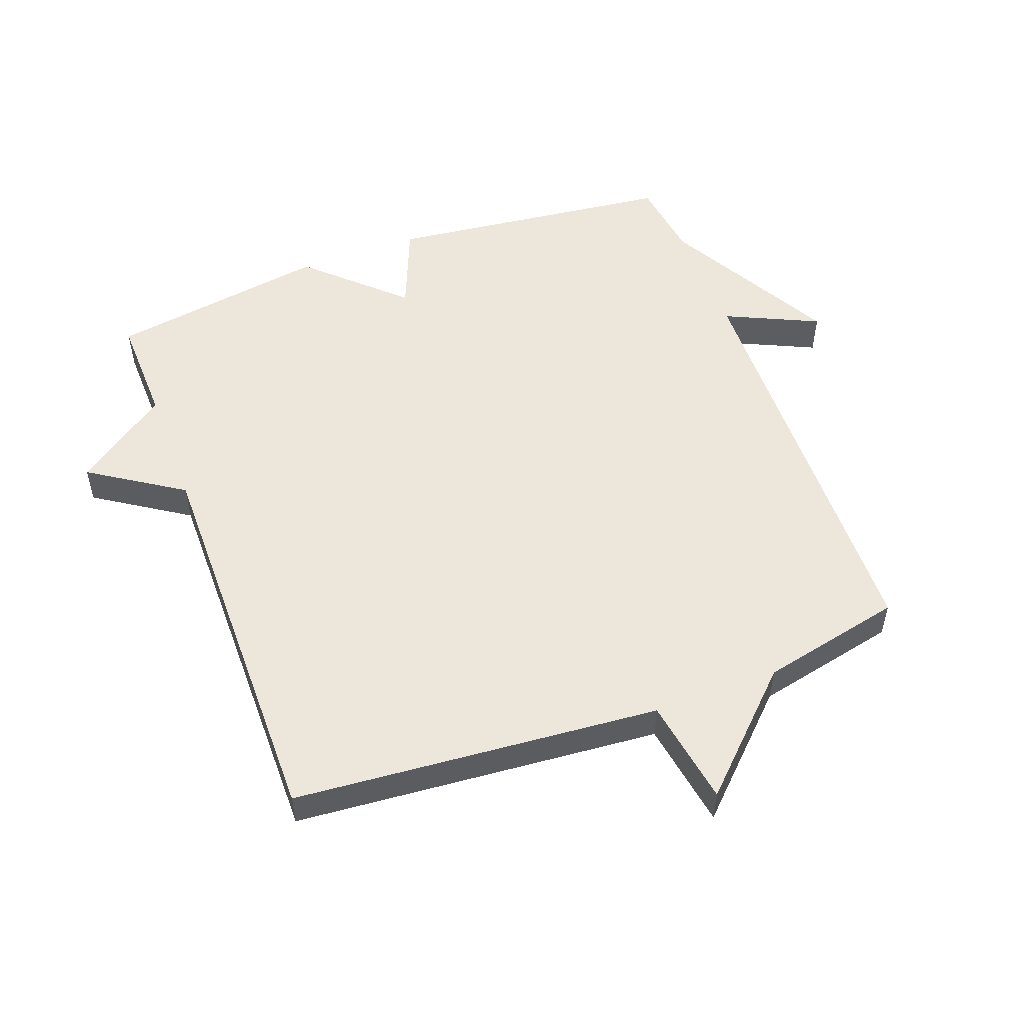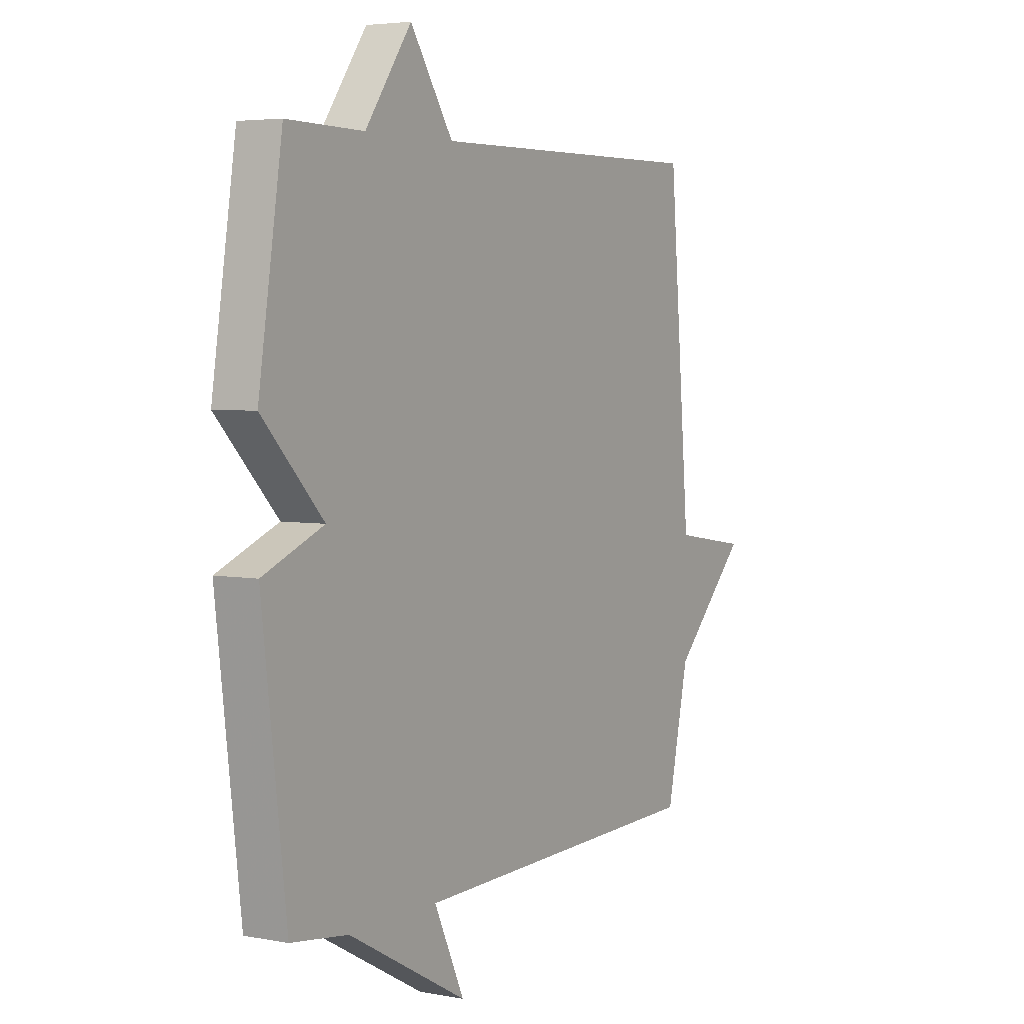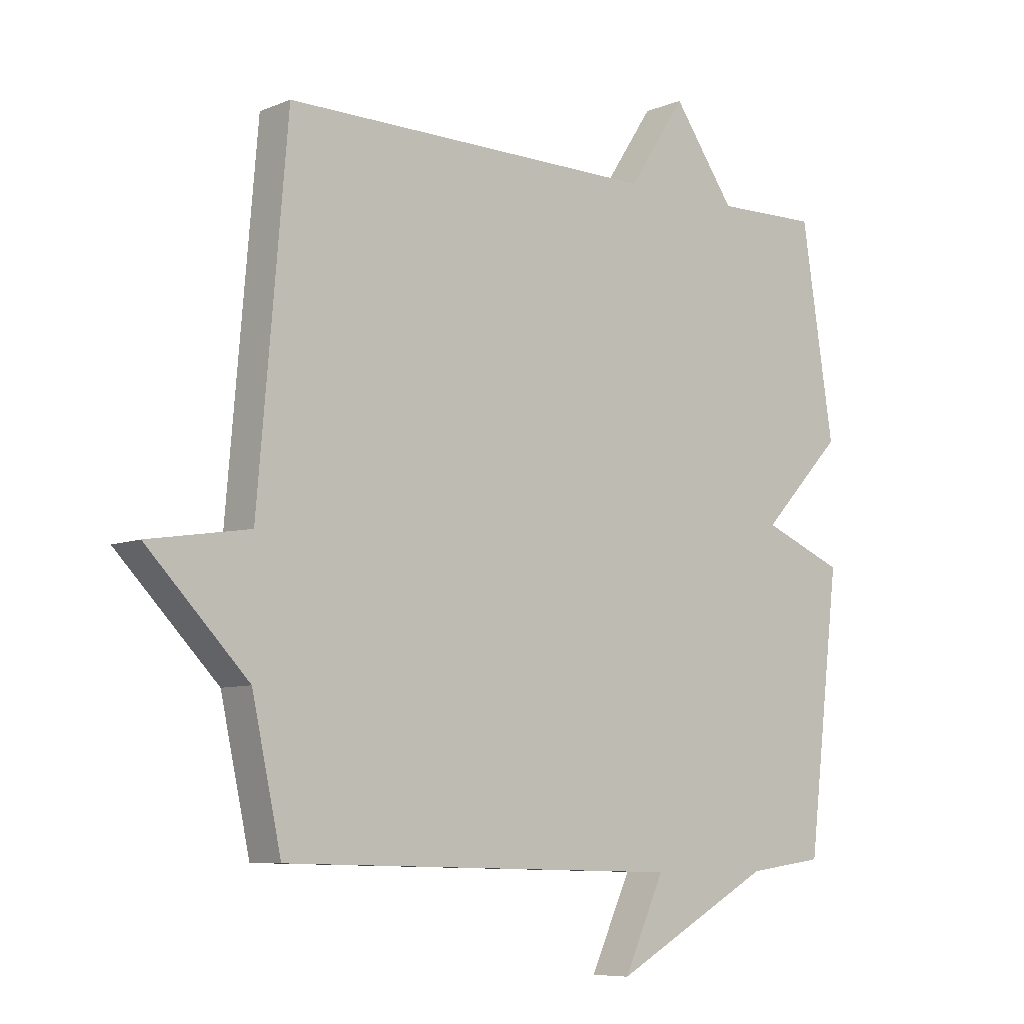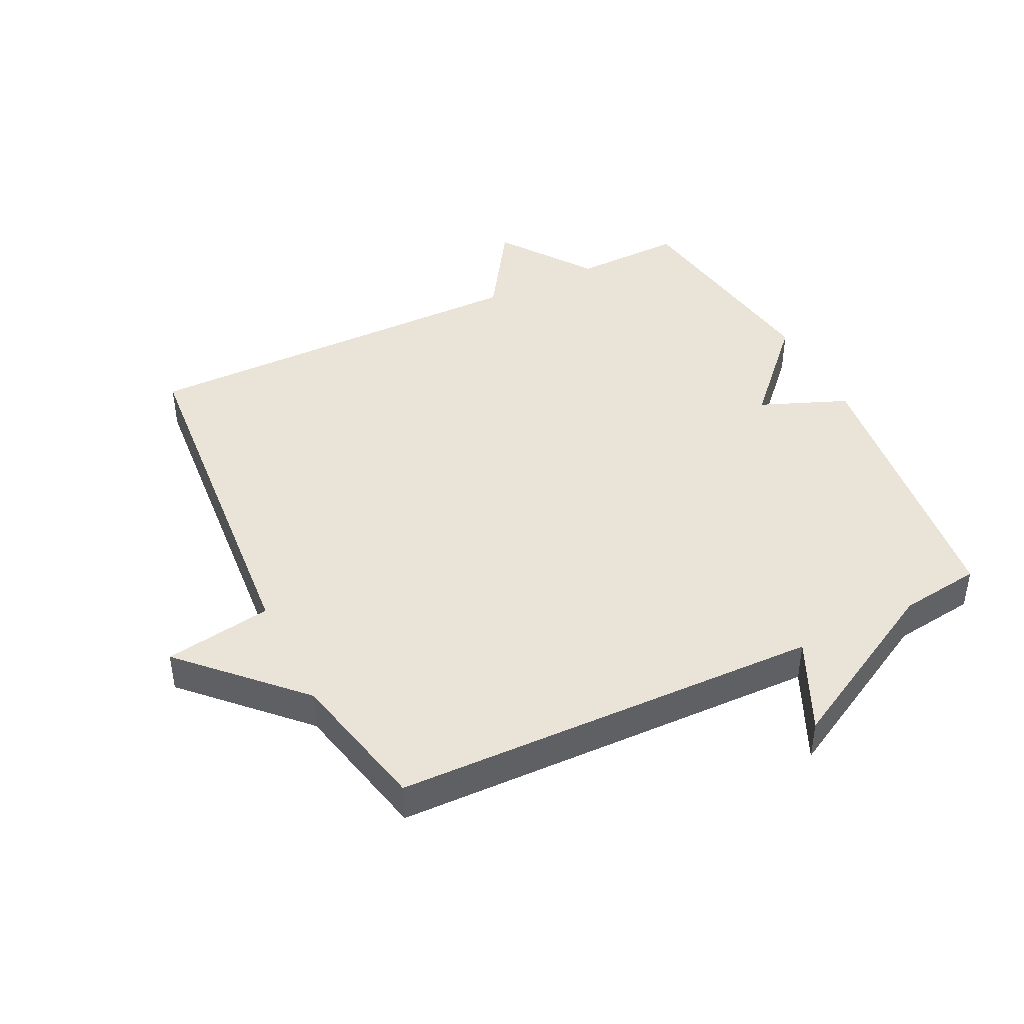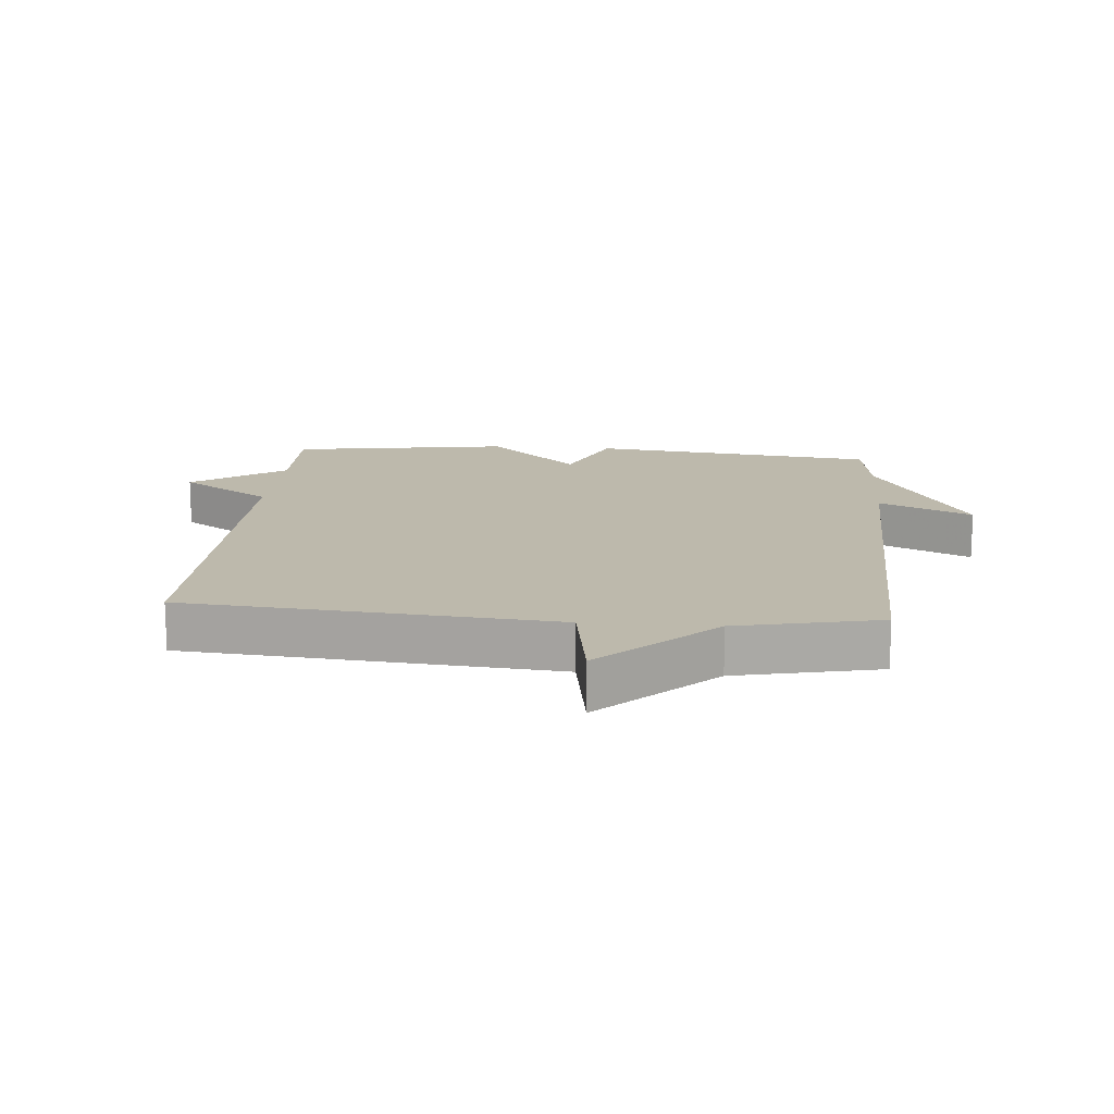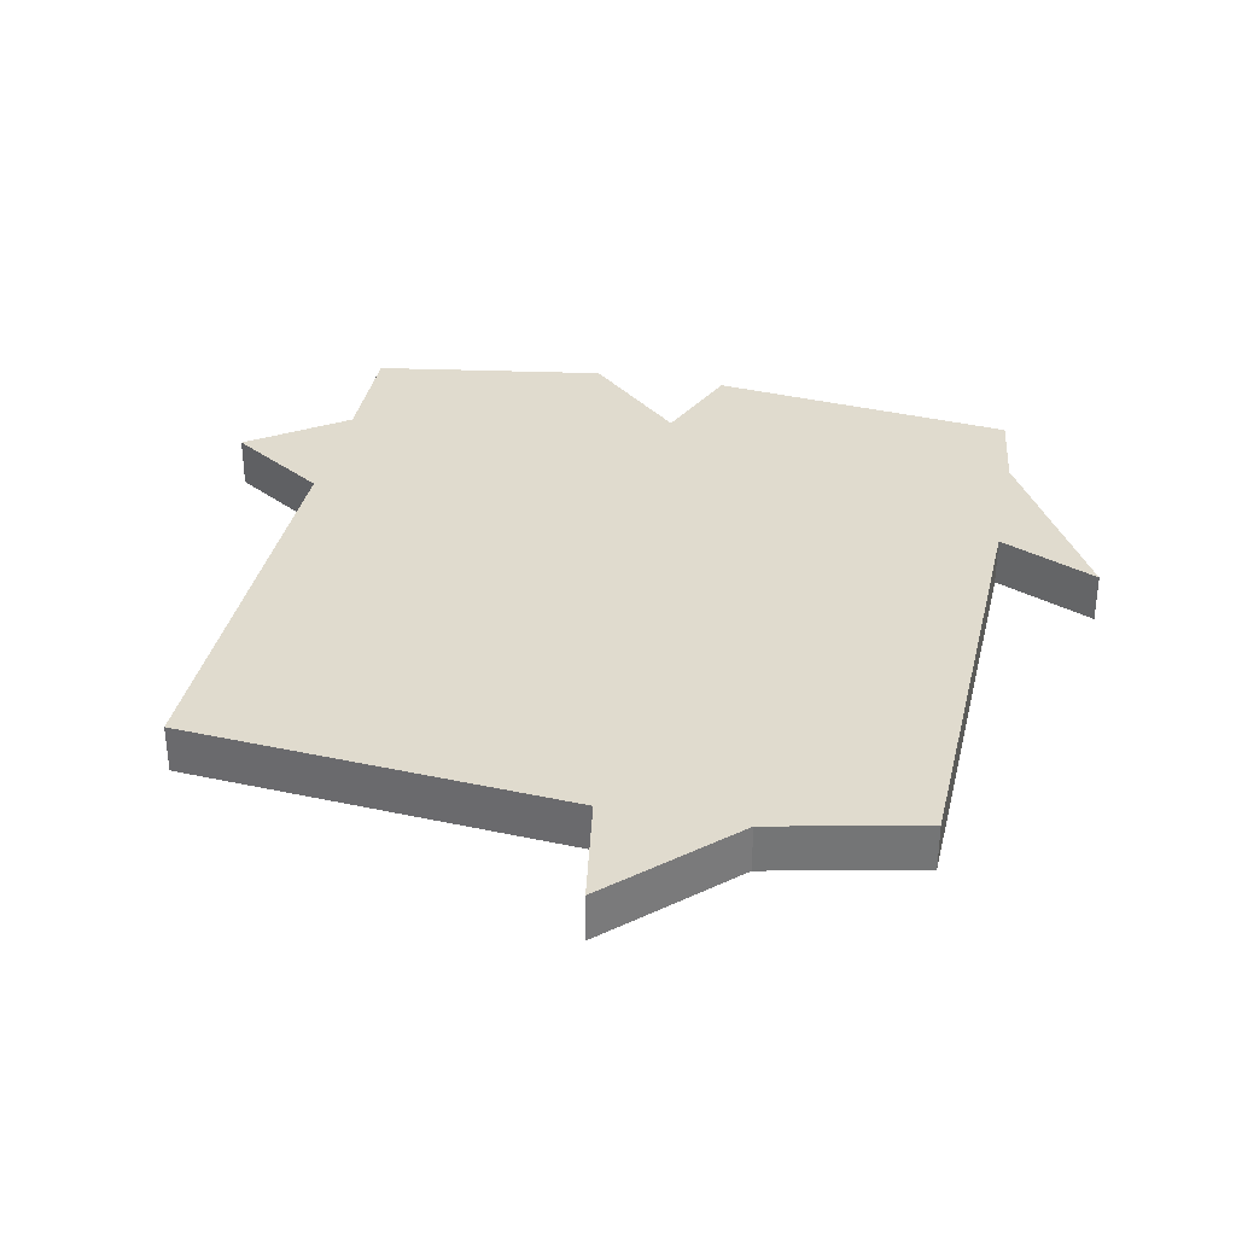
<metadata>
{"format":"obj","ext":"obj","renderer":"f3d","projection":"perspective","resolution":1024,"background":"white","views":[{"elev":52.6,"azim":69.5,"up":"+Y"},{"elev":4.4,"azim":-58.6,"up":"+Z"},{"elev":-7.5,"azim":139.1,"up":"+Z"},{"elev":43.3,"azim":153.8,"up":"+Y"},{"elev":15.0,"azim":94.9,"up":"+Y"},{"elev":33.7,"azim":101.7,"up":"+Y"}]}
</metadata>
<code>
v 0.5 0.07 -0.5
v -0.172 0.07 -0.517
v -0.104 0.07 -0.663
v -0.372 0.07 -0.517
v -0.5 0.07 -0.5
v -0.554 0.07 -0.047
v -0.417 0.07 0.009
v -0.554 0.07 0.153
v -0.5 0.07 0.5
v -0.328 0.07 0.496
v -0.224 0.07 0.642
v -0.128 0.07 0.496
v 0.5 0.07 0.5
v 0.549 0.07 -0.076
v 0.718 0.07 -0.103
v 0.549 0.07 -0.276
v 0.5 0 -0.5
v -0.172 0 -0.517
v -0.104 0 -0.663
v -0.372 0 -0.517
v -0.5 0 -0.5
v -0.554 0 -0.047
v -0.417 0 0.009
v -0.554 0 0.153
v -0.5 0 0.5
v -0.328 0 0.496
v -0.224 0 0.642
v -0.128 0 0.496
v 0.5 0 0.5
v 0.549 0 -0.076
v 0.718 0 -0.103
v 0.549 0 -0.276
f 14 15 16
f 16 1 2
f 14 16 2
f 13 14 2
f 12 13 2
f 10 11 12 2
f 7 8 9 10
f 7 10 2
f 6 7 2
f 5 6 2
f 4 5 2
f 2 3 4
f 32 31 30
f 18 17 32
f 18 32 30
f 18 30 29
f 18 29 28
f 18 28 27 26
f 26 25 24 23
f 18 26 23
f 18 23 22
f 18 22 21
f 18 21 20
f 20 19 18
f 1 17 18 2
f 2 18 19 3
f 3 19 20 4
f 4 20 21 5
f 5 21 22 6
f 6 22 23 7
f 7 23 24 8
f 8 24 25 9
f 9 25 26 10
f 10 26 27 11
f 11 27 28 12
f 12 28 29 13
f 13 29 30 14
f 14 30 31 15
f 15 31 32 16
f 16 32 17 1

</code>
